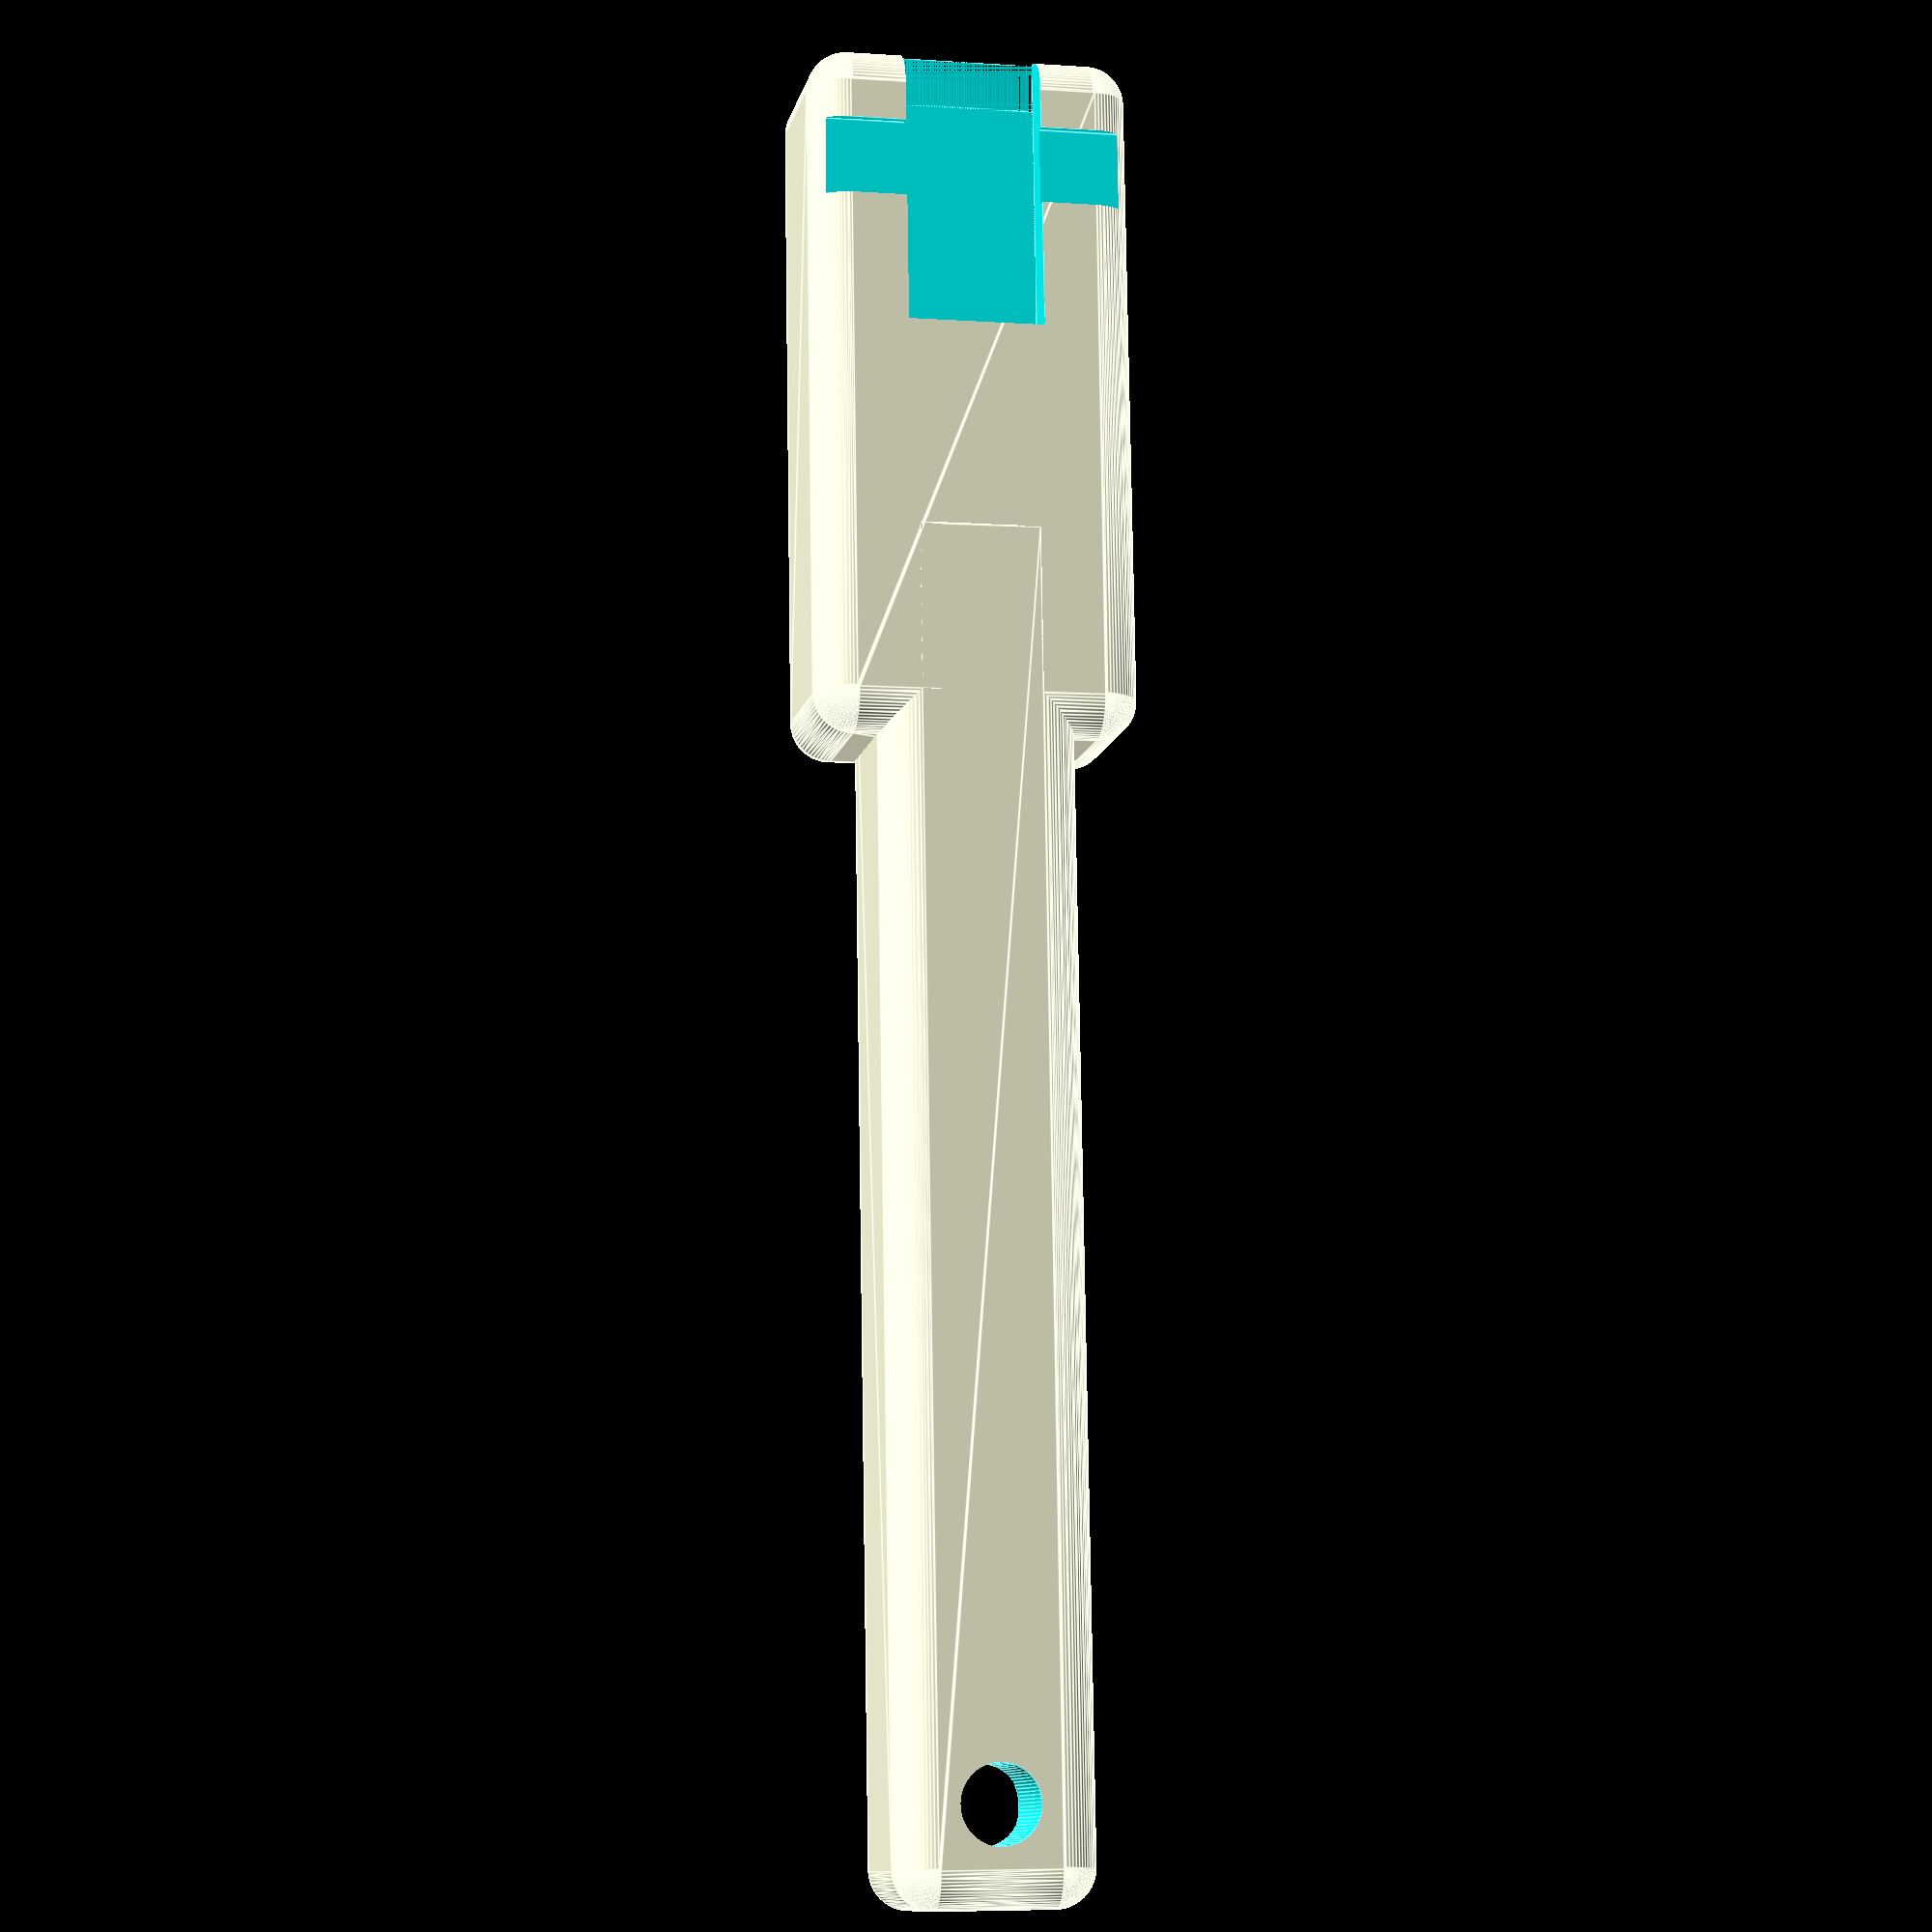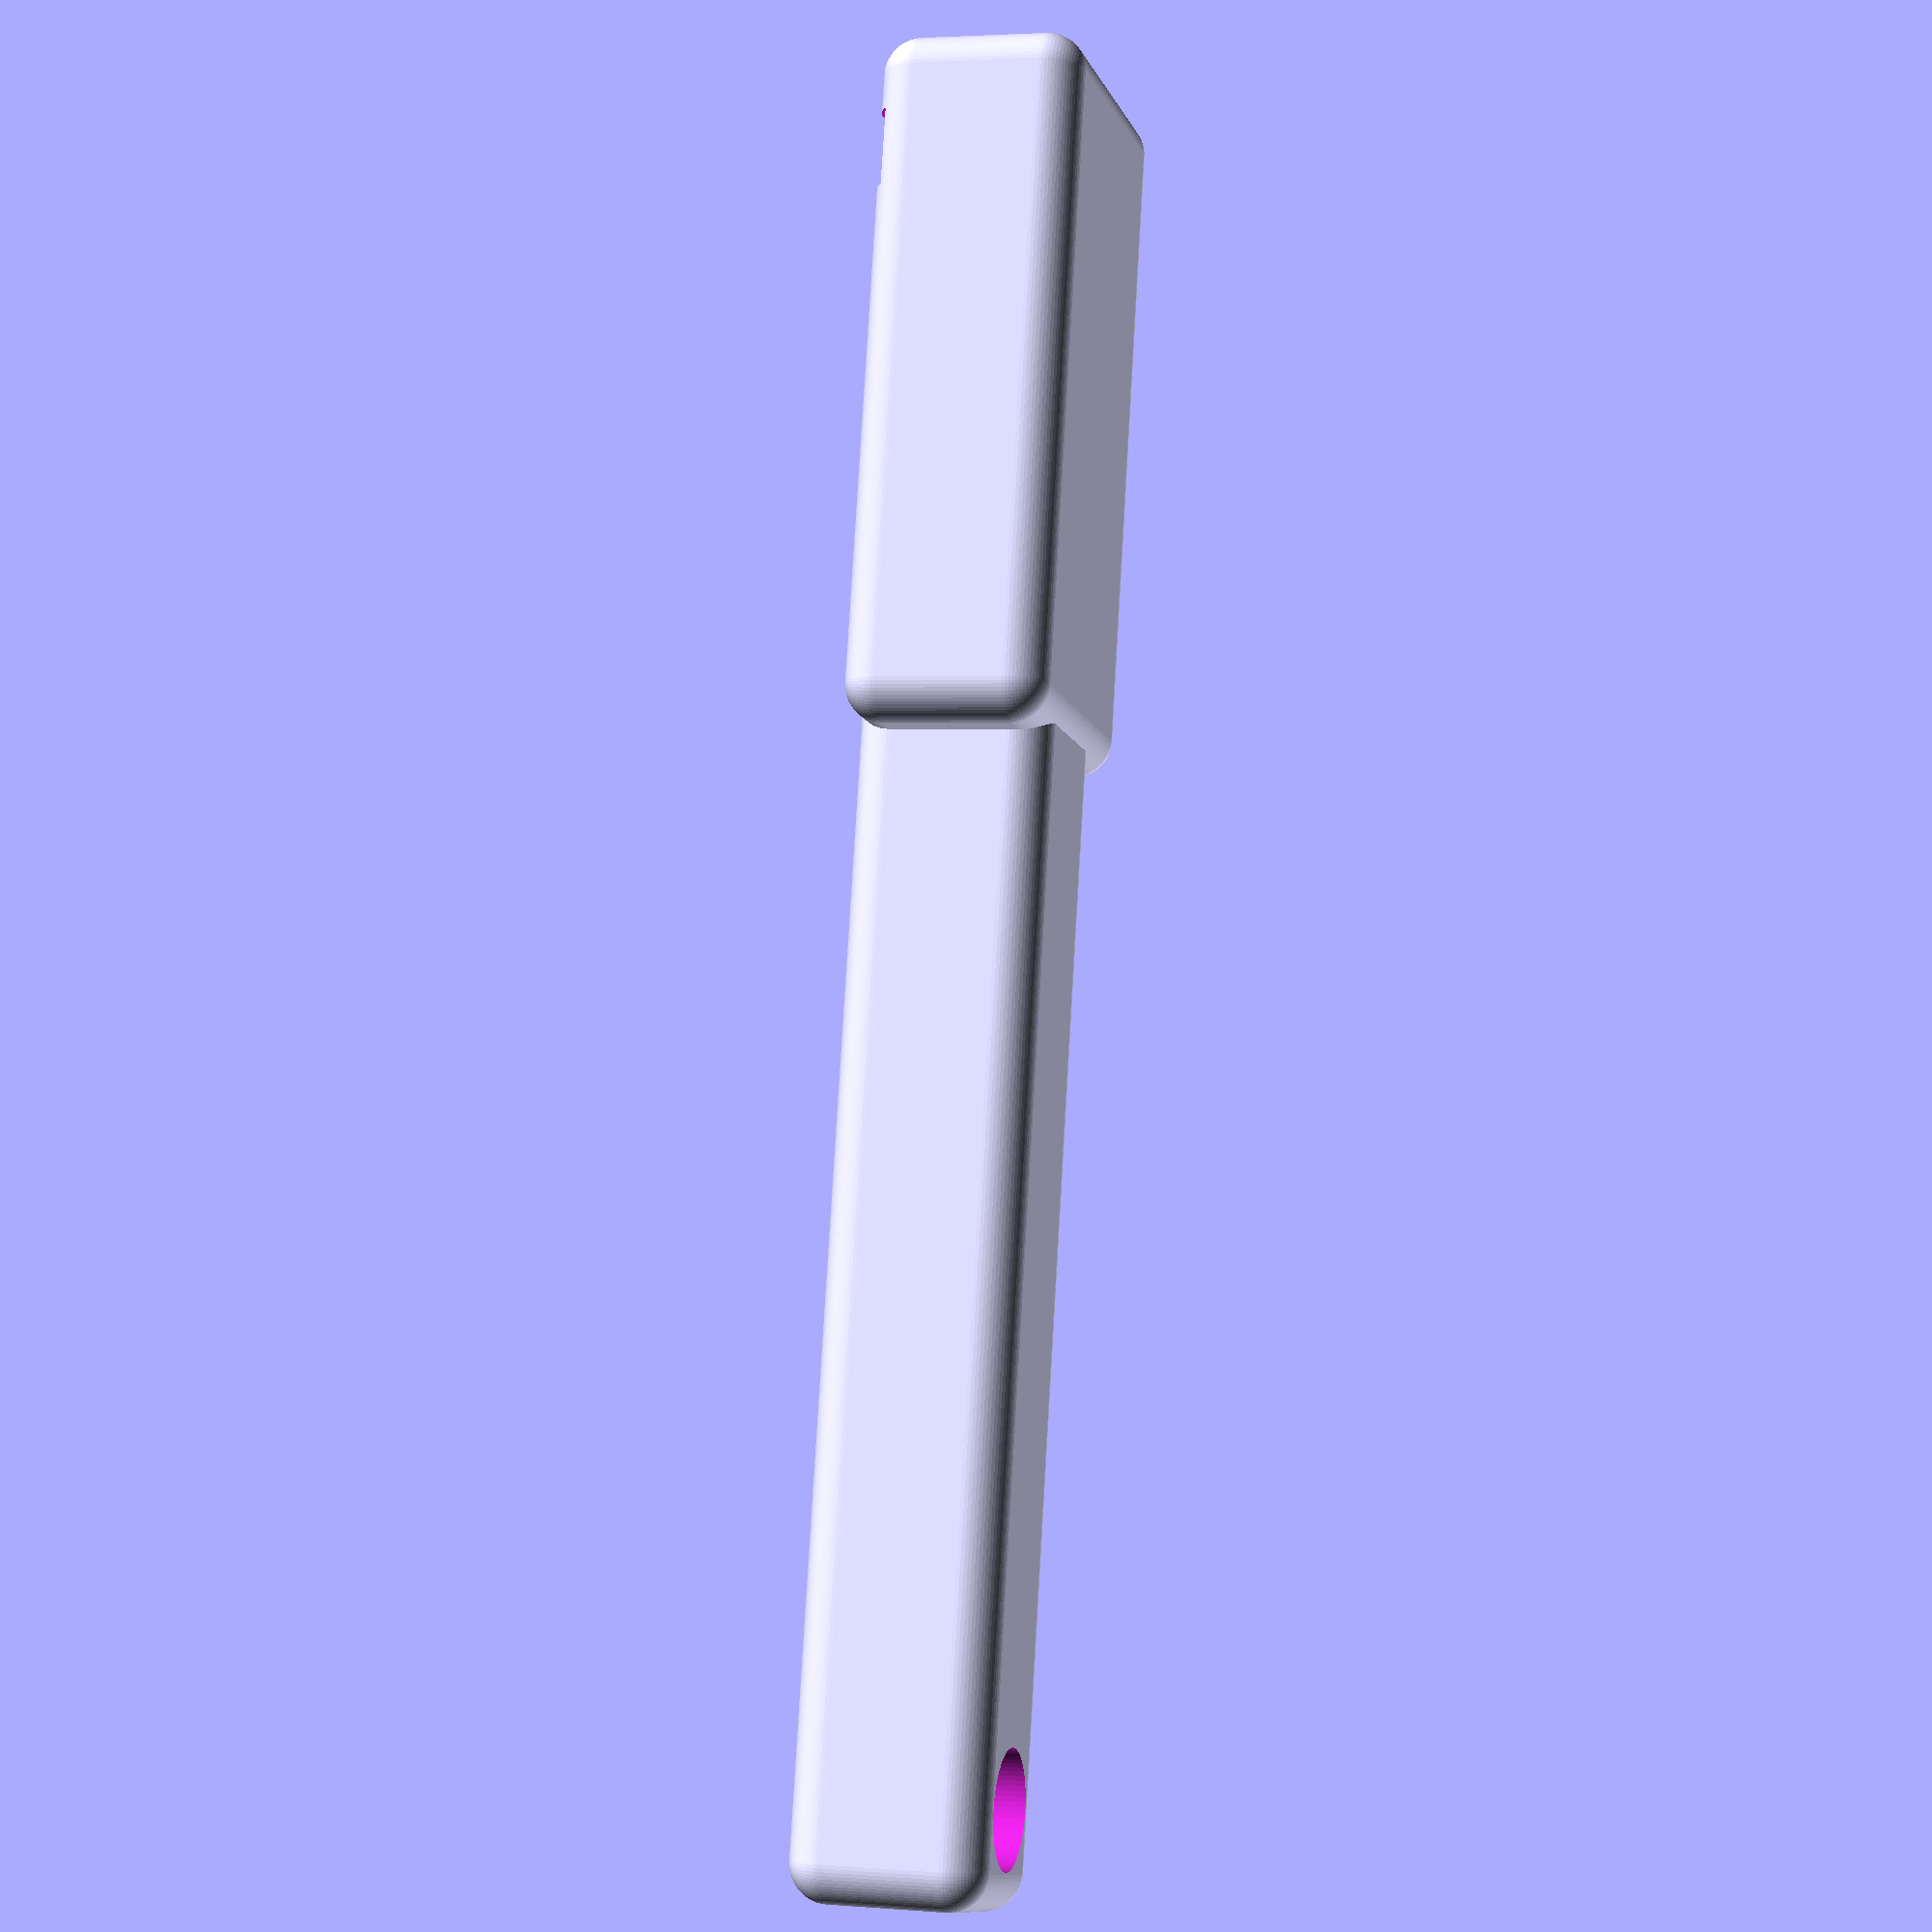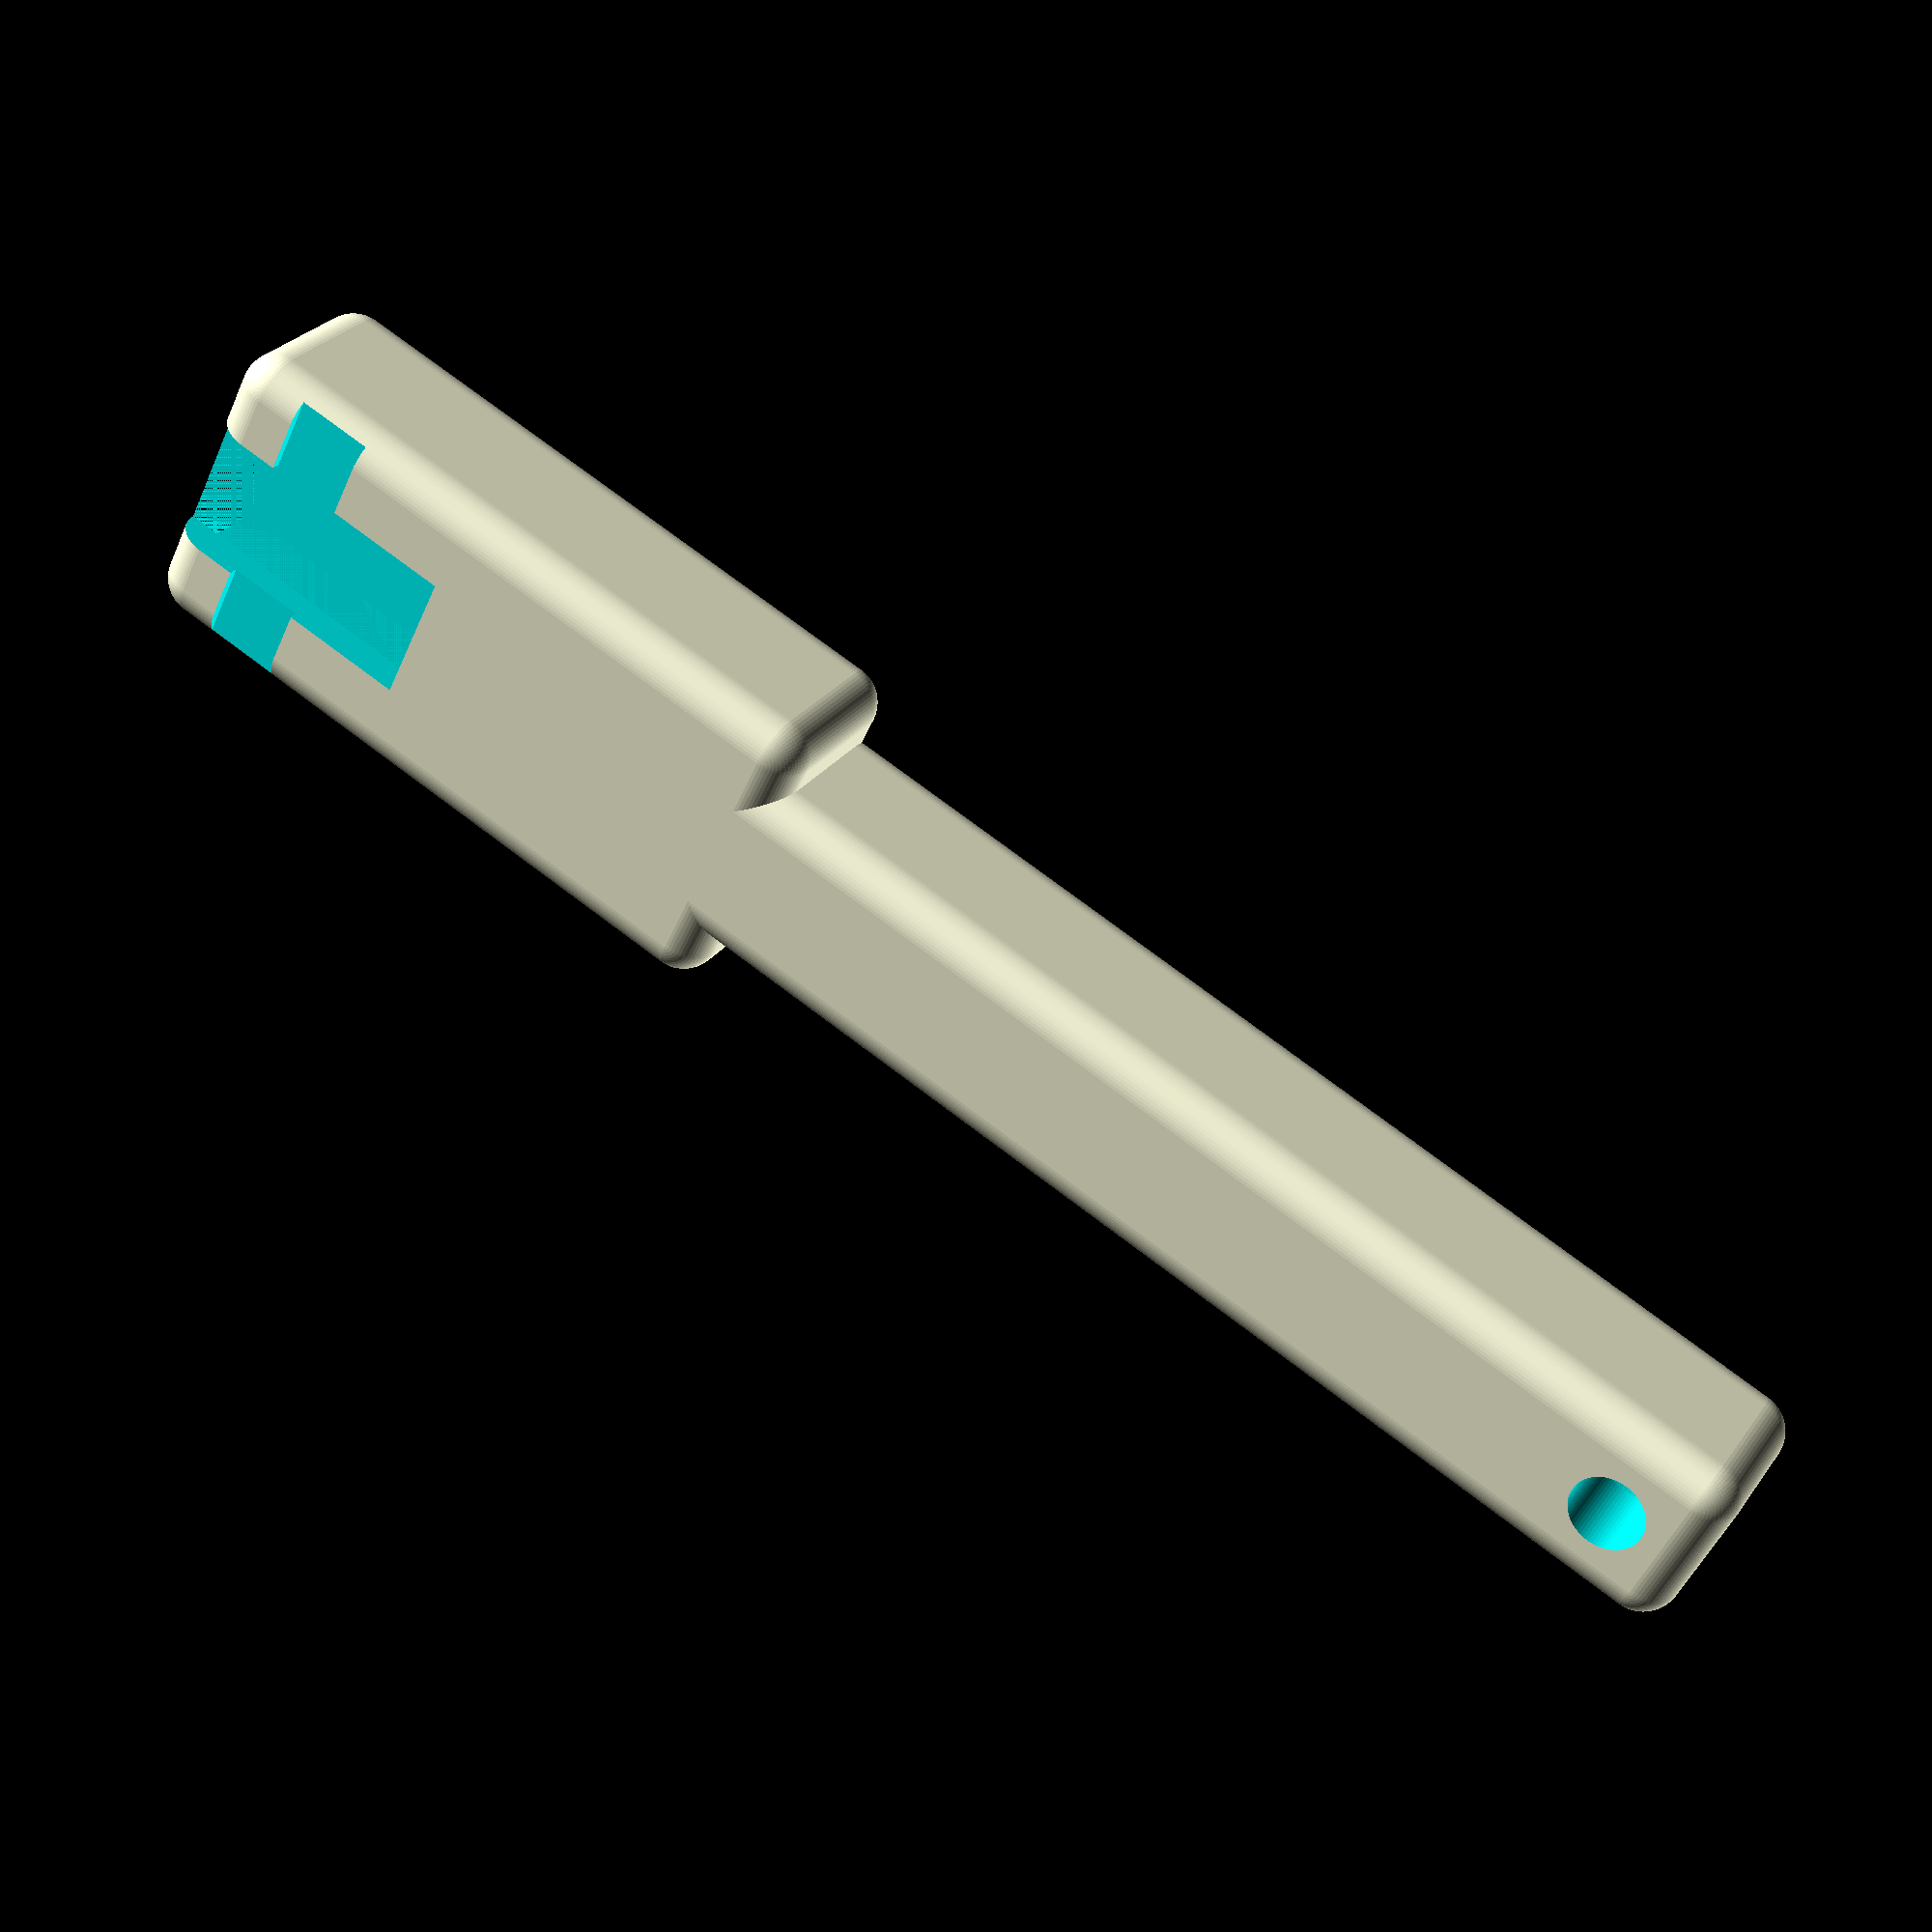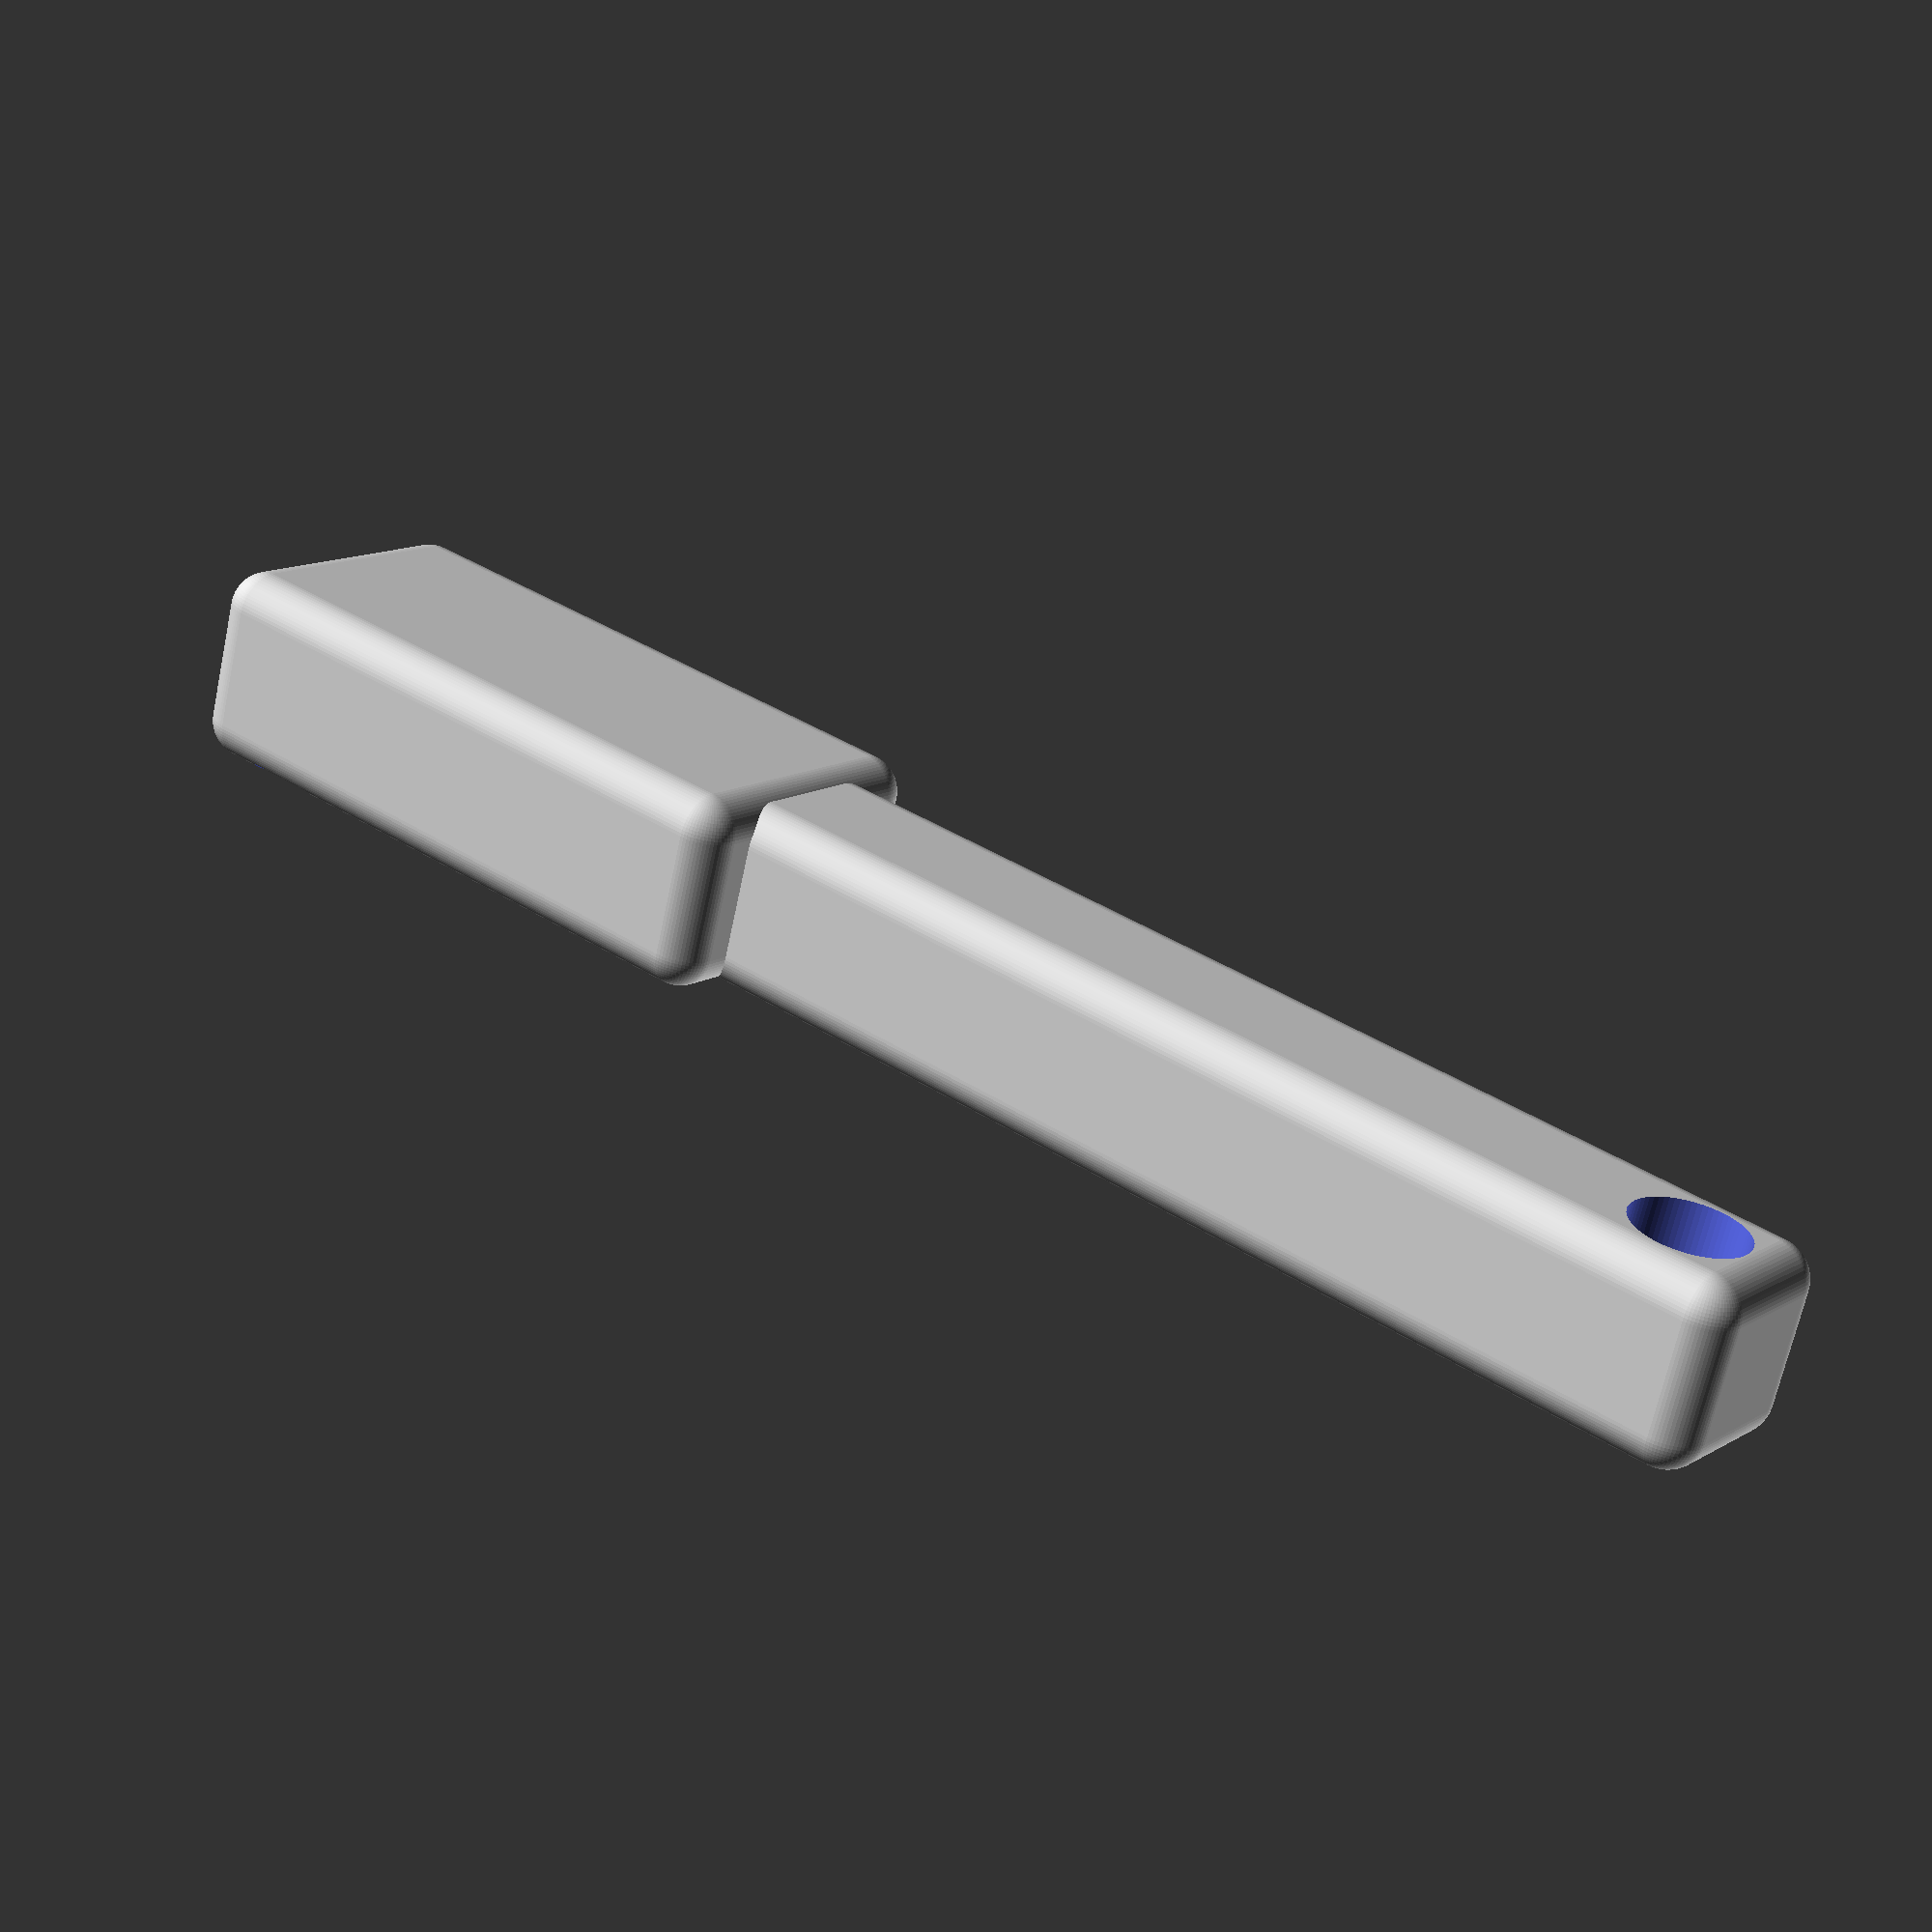
<openscad>
/* START main.scad*/
/* START customizer.scad*/
/* [General] */

// Which part do you want to access?
cnf_part = "arm"; // [camera:Camera Body, lid:Camera Lid, post:Camera Post, arm:Bed Mounting Arm, all:All]

/* [Camera Case] */

// Do want to screw the lid on the camera body?
cnf_lidscrew = 0; // [0: no, 1: yes]

// Do you want to flip the camera and have the cable at the bottom?
cnf_flip = 1; // [0: no, 1: yes]

/* [Bed Mounting Arm] */

// Which type of arm do you need? Currently only one available
cnf_armtype = "mk3"; // [mk3:Prusa MK3]

// Length of the arm from the mount (mm)
cnf_armlength = 70;

// Rotation of the arm (deg)
cnf_armrotation = 0; // [-45:45]

/* [Camera Post] */

// height of the camera post (mm)
cnf_postheight = 26;

/* [Advanced] */

// smothness of rounded edges
$fn = 70;

// Thickness of Walls (mm)
cnf_walls = 2;

// size of screw holes (mm)
cnf_screw = 4;

// size of screw heads (for sinking them) (mm)
cnf_screwhead = 6;

// size of tap holes (mm)
cnf_drill = 3;

/* [Hidden] */
/* END customizer.scad*/
/* START picamera.scad*/
/* START primitives.scad*/
/**
 * A centered cube, but flat on the Z-Surface
 */
module ccube(v) {
    translate([0, 0, v.z/2]) cube(v, true);
}

/**
 * An upright standing centered cylinder, flat on the Z-Surface
 */
module ccylinder_y(h, d) {
    translate([h/-2, 0, d/2])
        rotate([0, 90, 0])
            cylinder(h=h, d=d);
}

/**
 * Creates a rounded cube
 *
 * @param {vector} v The size of the cube
 * @param {number} r The radius of the rounding
 * @param {bool} flatcenter centered but flat on Z
 */
module roundedCube(v, r=1, flatcenter=true) {
    mv = flatcenter ? [0,0,0] : [v.x/2, v.y/2 ,0];

    translate(mv) hull() {
        // right back bottom
        translate([v.x/2 - r, v.y/2 - r, r])
            sphere(r=r);

        // right front bottom
        translate([v.x/2 - r, v.y/-2 + r, r])
            sphere(r=r);

        // left back bottom
        translate([v.x/-2 + r, v.y/2 - r, r])
            sphere(r=r);

        // left front bottom
        translate([v.x/-2 + r, v.y/-2 + r, r])
            sphere(r=r);


        // right back top
        translate([v.x/2 - r, v.y/2 - r, v.z - r])
            sphere(r=r);

        // right front top
        translate([v.x/2 - r, v.y/-2 + r, v.z - r])
            sphere(r=r);

        // left back top
        translate([v.x/-2 + r, v.y/2 - r, v.z - r])
            sphere(r=r);

        // left front top
        translate([v.x/-2 + r, v.y/-2 + r, v.z - r])
            sphere(r=r);
    }
}
/* END primitives.scad*/

//picamera(part="camera");
//picamera(part="lid");

/**
 * Creates the body or lid for the camera
 *
 * @param {string} part The part to print, either "camera" or "lid"
 * @param {bool} flip Should the cable come out of the bottom?
 * @param {bool} lidscrew Should the be screwed on?
 * @param {number} walls The wall thickness in mm
 * @param {number} screw The diameter of the screw hole
 * @param {number} screwhead The diameter of the screw head hole
 */
module picamera (
    part = "camera",
    flip = false,
    lidscrew = true,
    walls = 2,
    screw = 4,
    screwhead = 4
) {
    // basic setup
    pcb = [26, 25, 1];
    pcb_part = [17, pcb.y, 1.5];
    cable_z = 1; // above pcb
    pcb_clear = 4;
    tab = 14;
    body_z   = walls+pcb.z+pcb_part.z+pcb_clear;
    holder_z = walls+pcb.z+pcb_part.z+cable_z;
    $fn = $fn ? $fn : 90;

    // print part
    if(part == "camera") {
        camera();
    } else {
        lid();
    }

    /**
     * The lid
     */
    module lid() {
        ridge=1; // thickness of the inner ridge
        cable=1; // space for the cable
        pin_off=0.2;

        // the lid itself
        linear_extrude(height=walls) {
            offset(r=walls) {
                square([pcb.x, pcb.y],true);
            }
        }

        translate([0,0,walls]) {
            // the inner ridge
            difference() {
                linear_extrude(height=ridge) {
                    square([pcb.x, pcb.y],true);
                }

                linear_extrude(height=ridge) {
                    offset(r=walls*-1) {
                        square([pcb.x, pcb.y],true);
                    }
                }
            }
            // the pins holding the pcb down (half a rigde shorter)
            difference(){
                pins(4, pcb_clear-pin_off);
                translate([0,0,pcb_clear-ridge/2]) pins(2, ridge);
            }

            // closes the cable outlet (half a ridge smaller than the outlet)
            translate([0, (pcb.y+walls) /2,0]) {
                ccube([pcb_part.x-ridge/2, walls, pcb_clear-cable_z-cable]);
            }
        }

        // the tab for screwing down the lid
        if(lidscrew) translate([0, -1*pcb.y/2, 0]) {
            tab();
        }
    }

    /**
     * Create the camera case
     */
    module camera() {
        holder_space = 10;
        mod = flip ? 1 : -1;

        body();

        // add two arms
        translate([0, mod*(pcb.y/2 + walls), 0]) {
            translate([(holder_space+walls)/-2, 0 , 0]) {
                holderarm(flip);
            }
            translate([(holder_space+walls)/2, 0 , 0]) {
                holderarm(flip);
            }
        }

        // mechanism to screw the lid on
        if(lidscrew) translate([0, pcb.y/-2, 0]) {
            closer();
        }
    }

    /**
     * Screw mechanism for the lid
     *
     * Basically the same as the closer() but we don't need to cut
     * the cylinder and we have no sink hole for the screw head
     */
    module tab() {
        translate([0,-1*walls,0]) {
            difference() {
                cylinder(h=walls, d=tab);
                translate([0, screwhead/-2, walls/-2]) {
                    cylinder(h=walls*2, d=screw);
                }
            }
        }
    }

    /**
     * Screw mechanism for the case
     *
     * Basically the same as the tab() but with a sunken hole for the
     * screw head.
     */
    module closer() {
        translate([0,-1*walls,0]) {
            difference() {
                cylinder(h=body_z, d=tab);

                // drill holes for head and screw
                translate([0, screwhead/-2, 0]) {
                    cylinder(h=body_z/2, d=screwhead);
                    cylinder(h=body_z*2, d=screw);
                }

                // cut off a little less than half
                translate([0, tab/2 + walls, body_z/-2]) {
                    ccube([tab, tab, body_z*2]);
                };
            }
        }
    }

    /**
     * Creates a single holder arm
     */
    module holderarm() {
        length = 10;

        rot = flip ? 180 : 0;

        rotate([0,0,rot]) {
            translate([0,length/-2,0]) {
                difference() {
                    // tapered shape for when the cable is at the same end
                    hull() {
                        ccube([walls, length, holder_z]);
                        translate([0, -1*length, 0]) {
                            ccylinder_y(walls, body_z);
                        }
                    }

                    // the screw hole
                    translate([0, -1*length, body_z/2-screw/2]) {
                        ccylinder_y(walls*2, screw);
                    }
                }
            }
        }
    }

    /**
     * Creates the camera body
     */
    module body() {
        difference() {
            linear_extrude(height=body_z) {
                offset(r=walls) {
                    square([pcb.x, pcb.y],true);
                }
            }
            pcb_cutout();
        }
    }

    /**
     * the 4 pins to hold the pcb
     */
    module pins(d, h) {
        pin_off_w = 2.5; // center from walls
        pin_off_y = 13; // distance upper from lower pin center

        // lower right
        translate([(pcb.x/-2)+pin_off_w, (pcb.y/-2)+pin_off_w, 0]) {
            cylinder(h=h, d=d);
        }

        // lower left
        translate([(pcb.x/2)-pin_off_w, (pcb.y/-2)+pin_off_w, 0]) {
            cylinder(h=h, d=d);
        }

        // upper right
        translate([(pcb.x/-2)+pin_off_w, (pcb.y/-2)+pin_off_w+pin_off_y, 0]) {
            cylinder(h=h, d=d);
        }

        // upper left
        translate([(pcb.x/2)-pin_off_w, (pcb.y/-2)+pin_off_w+pin_off_y, 0]) {
            cylinder(h=h, d=d);
        }
    }

    /**
     * Carves the space for the PCB
     */
    module pcb_cutout() {
        lens = [9, 9, walls];
        lens_yoffset = 2.5; // from center
        pin_d = 1.5;
        cut = lens.z + pcb_part.z + pcb.z; // cut through all

        difference() {
            union() {
                translate([0, lens_yoffset, -1]) {
                    ccube([lens.x, lens.y, lens.z+1], true); // lens
                }
                translate([0,0,lens.z]) {
                    ccube([pcb_part.x, pcb_part.y, pcb_part.z], true); // front parts

                    translate([0,0,pcb_part.z]) {
                        ccube([pcb.x, pcb.y, pcb.z]); // pcb

                        // cable outlet
                        translate([0, pcb_part.y/2, pcb.z+cable_z]) {
                            ccube([pcb_part.x, walls*2, pcb_clear-cable_z]);
                        }
                    }
                }
            }

            pins(pin_d, cut);
        }

        // upper clearance
        translate([0, 0, cut]) {
            ccube([pcb.x, pcb.y, pcb_clear]);
        }
    }
}
/* END picamera.scad*/
/* START post.scad*/

//post();

/**
 * Creates the post to mount the camera on the arm
 *
 * @param {number} height The height of the post in mm
 * @param {number} width The diameter of the post in mm
 * @param {number} screw The diameter of the screw hole
 * @param {number} walls The wall thickness in mm
 * @param {number} drill The diameter of the hole in the post bottom
 */
module post(
    height = 26,
    width = 10,
    screw = 4,
    walls = 2,
    drill = 3,
) {
    holder_space = 10;
    $fn = $fn ? $fn : 90;

    difference() {
        // smooth from round to square
        hull(){
            translate([0,0,(height/3)*2]) {
                roundedCube([width, width, height/3]);
            }
            cylinder(d=width, h=height/3);
        }

        // screw hole
        translate([0, 0, height - screw/2 - walls]) {
            rotate([90,0,0]) {
                cylinder(d=screw, h=width, center=true);
            }
        }

        // drill hole
        cylinder(d=drill, h=(width/3)*2);
    }
}
/* END post.scad*/
/* START arm.scad*/

//arm();

/**
 * Creates the arm for mounting the camera to the bed
 *
 * Currently only the prusa MK3 bed is supported, but others could be
 * added here.
 *
 * @param {number} armlen The length of the arm from the mounting in mm
 * @param {number} armrot The arm's rotation in degrees
 * @param {number} walls The wall thickness in mm
 * @param {number} screw The diameter of the screw hole
 * @param {number} screwhead The diameter of the screw head hole
 */
module arm (
    armlen = 80,
    armrot = 0,
    walls  = 2,
    screw = 4,
    screwhead = 6
) {
    // basic setup
    arm = [armlen, 10, 10];
    bedarm = [17, 12.5, 6.5];
    zip = [4, bedarm.y+walls*2, 0.5]; // zip tie grove
    attachment = bedarm.y+walls*2; // the size of the attachment overlap
    $fn = $fn ? $fn : 90;

    // build part
    prusaMK3mount();
    arm();

    /**
     * Creates the actual Arm
     *
     * This is basically device independent. The arm is postioned
     * to be attached (and rotated) around [0,0]
     */
    module arm() {
        rotate([0, 0, armrot]) {
            translate([attachment/-4, arm.y/-2, 0]) {
                difference(){
                    roundedCube(arm, walls, false);
                    translate([arm.x-screwhead/2-walls, arm.y/2, 0]) {
                        cylinder(h=arm.z, d=screw);
                        translate([0,0,arm.z/2])
                          cylinder(h=arm.z/2, d=screwhead);
                    }
                }
            }
        }
    }

    /**
     * Create the mounting mechanism for a Prusa i3 MK3
     *
     * The attachment point for the arm is at [0,0]
     */
    module prusaMK3mount() {
        open = [bedarm.x - 2.5, 7, walls];

        // move everything so that the attachment point is centered
        translate([
            (bedarm.x+walls+attachment/2)*-1,
            (bedarm.y+walls*2)/-2,
            0
        ]) {
            // create the casing
            difference(){
                roundedCube([
                    bedarm.x+walls+attachment,
                    bedarm.y+walls*2,
                    bedarm.z+walls*2
                ], walls, false);

                translate([0, walls, walls]) {
                    // hole for the arm
                    cube(bedarm);

                    // opening for the screw
                    translate([0, bedarm.y/2 - open.y/2, -walls]) {
                        cube(open);
                    }
                }

                // zip tie grove
                translate([zip.x, 0, 0]){
                    cube(zip);
                }
            }
        }
    }
}
/* END arm.scad*/

print_part(cnf_part);

/**
 * Decide which part to print based on the given parameter
 */
module print_part(part="all") {
    if (part == "camera" ) {
        picamera(
            part="camera",
            flip = cnf_flip,
            lidscrew = cnf_lidscrew,
            walls = cnf_walls,
            screw = cnf_screw,
            screwhead = cnf_screwhead
        );
    } else if (part == "lid") {
        picamera(
              part="lid",
              flip = cnf_flip,
              lidscrew = cnf_lidscrew,
              walls = cnf_walls,
              screw = cnf_screw,
              screwhead = cnf_screwhead
          );
    } else if (part == "post") {
        post(
          height = cnf_postheight,
          screw = cnf_screw,
          walls = cnf_walls,
          drill = cnf_drill
        );
    } else if (part == "arm") {
        arm (
            armlen = cnf_armlength,
            armrot = cnf_armrotation,
            walls  = cnf_walls,
            screw = cnf_screw,
            screwhead = cnf_screwhead
        );
    } else {
        translate([-30, 0, 0]) print_part("camera");
        translate([30, 0, 0]) print_part("lid");
        translate([0, -45, 0]) print_part("post");
        translate([0, 45, 0]) print_part("arm");
    }
}
/* END main.scad*/


</openscad>
<views>
elev=10.6 azim=90.9 roll=168.3 proj=p view=edges
elev=357.3 azim=102.6 roll=285.7 proj=p view=solid
elev=333.2 azim=153.7 roll=207.3 proj=p view=wireframe
elev=67.4 azim=38.1 roll=347.9 proj=p view=solid
</views>
